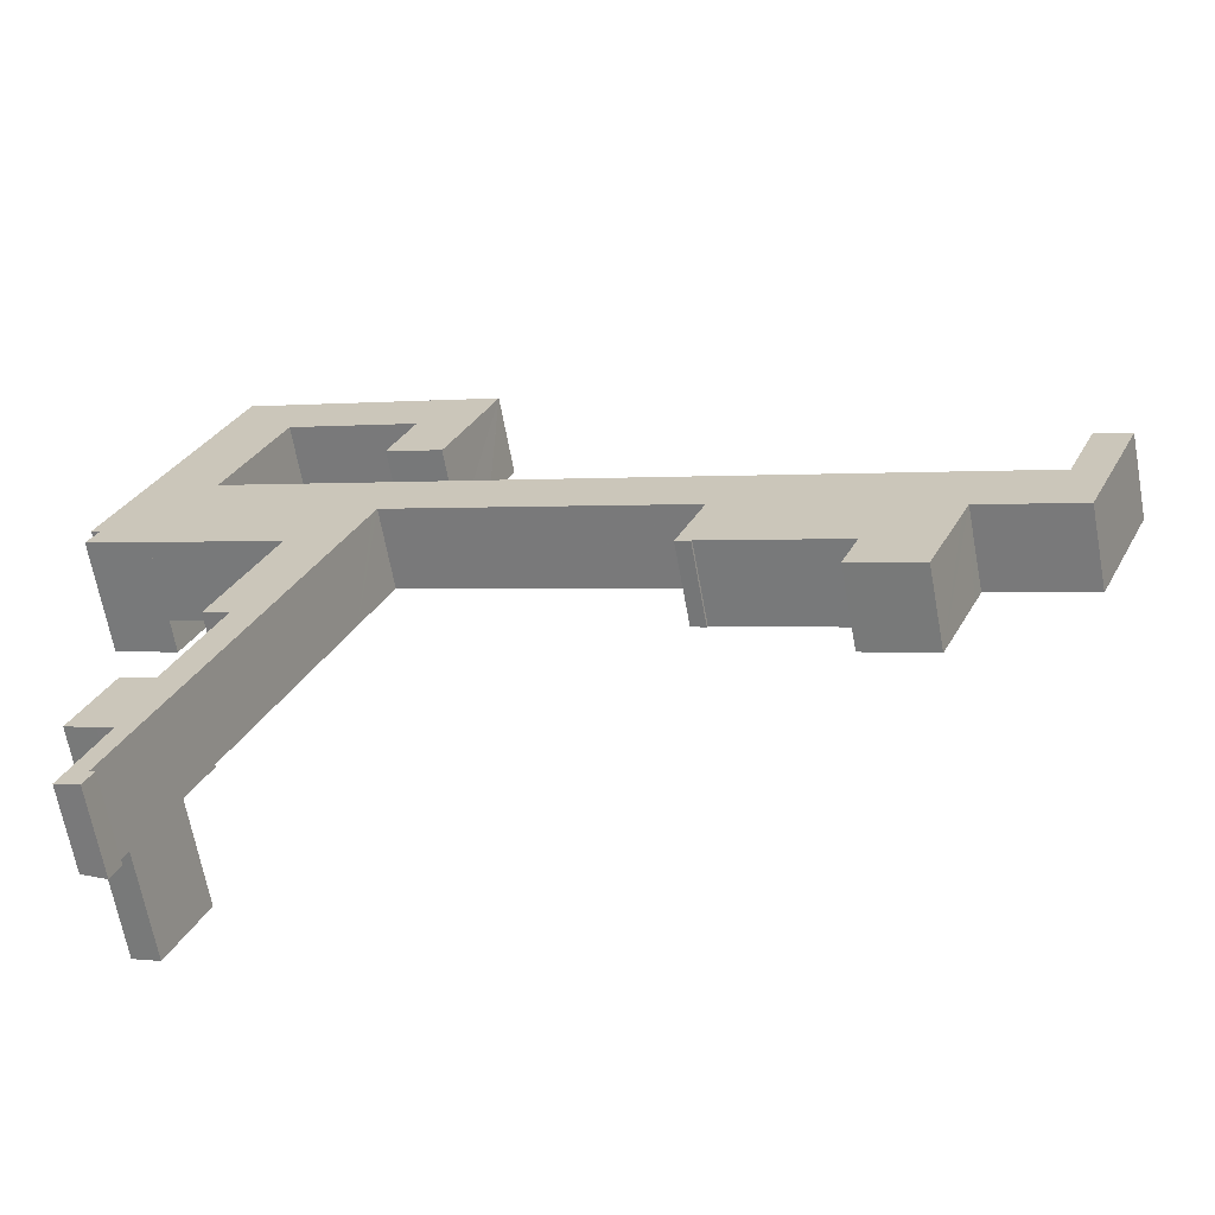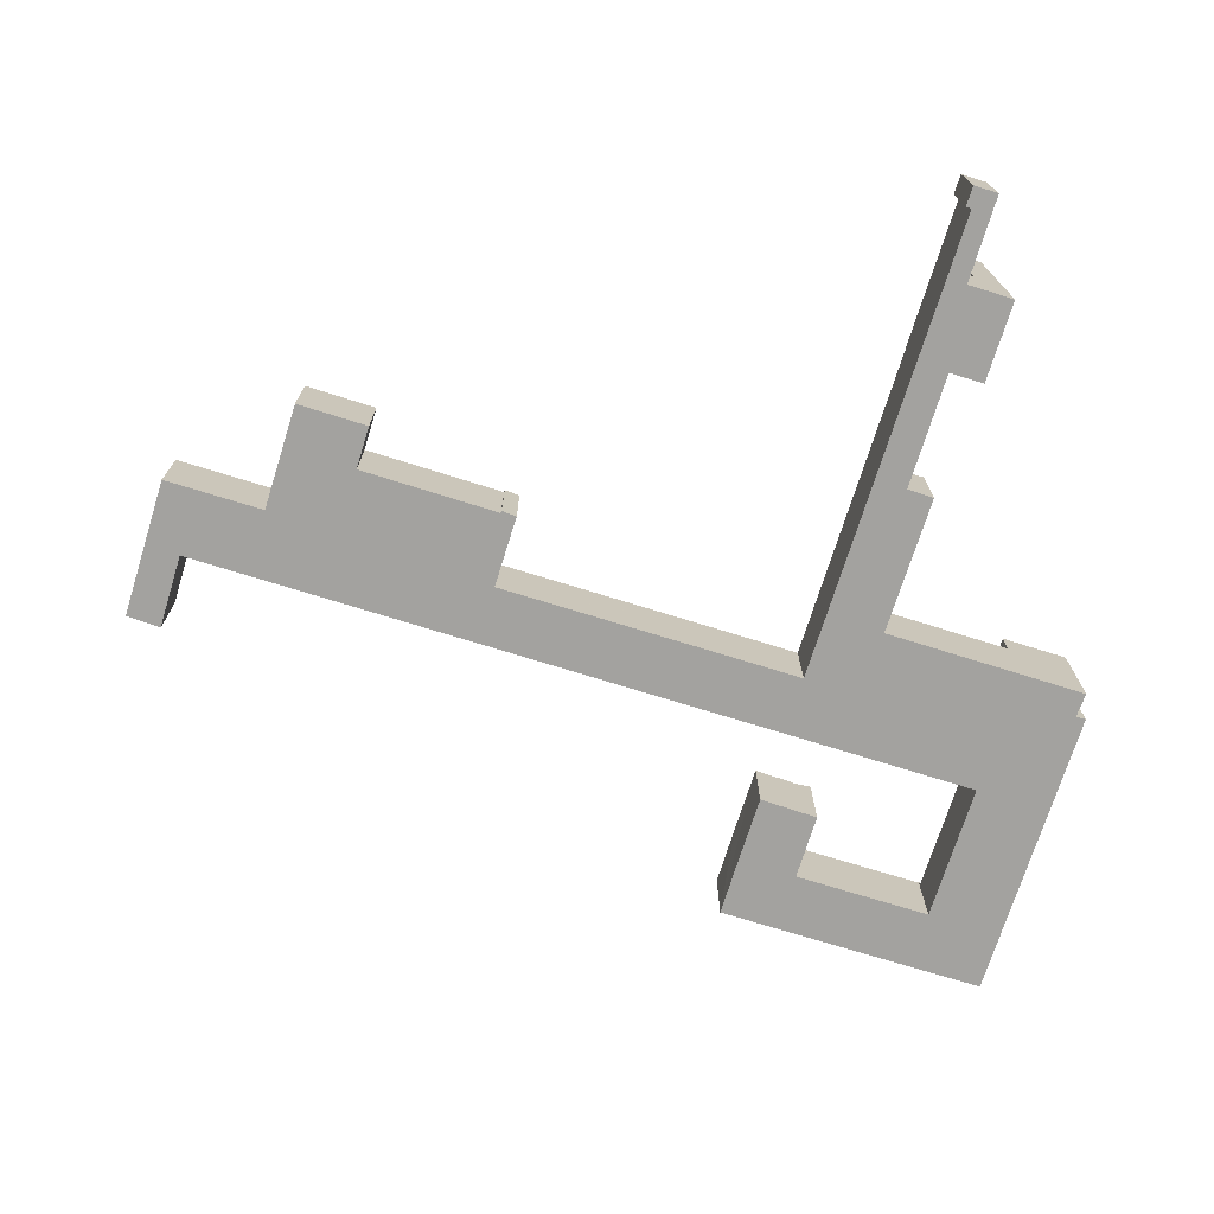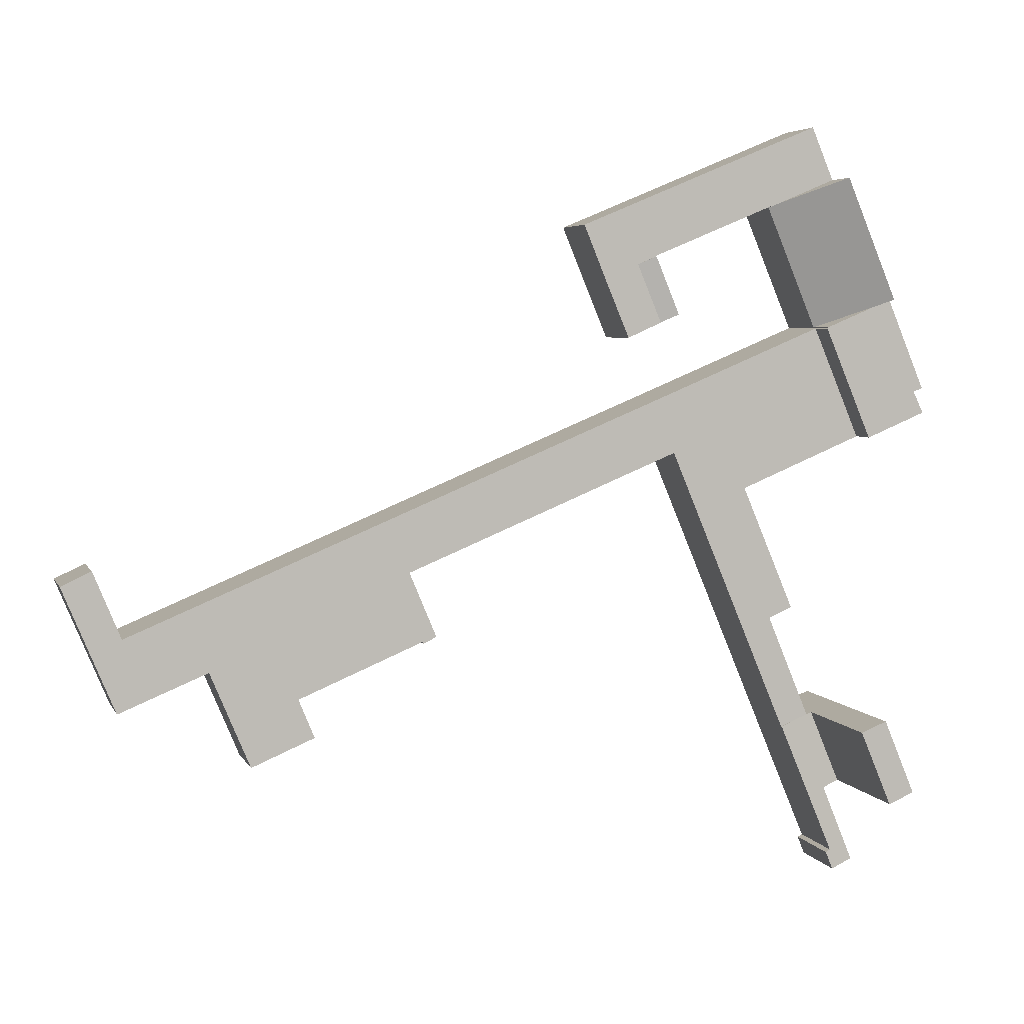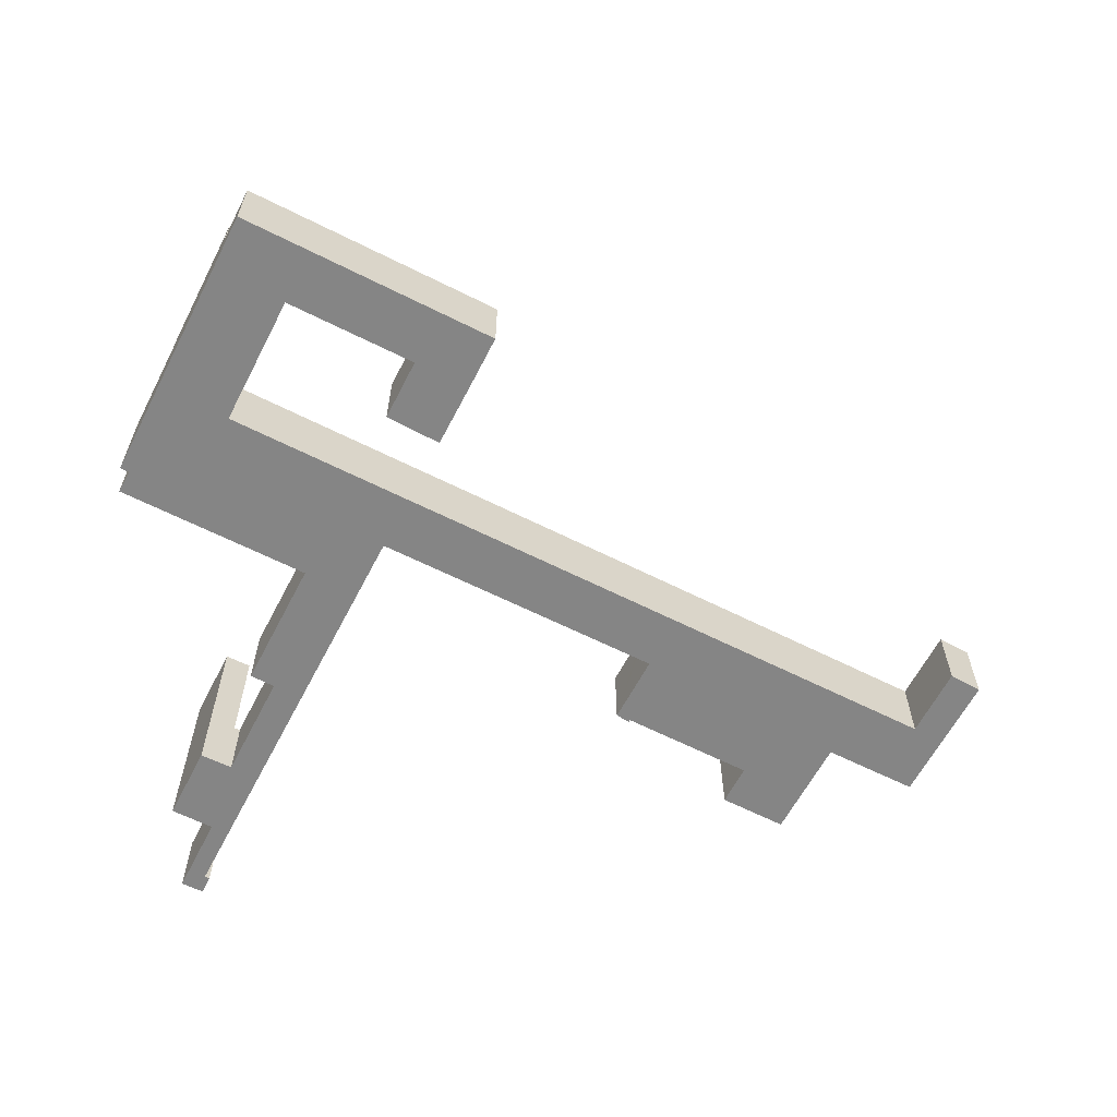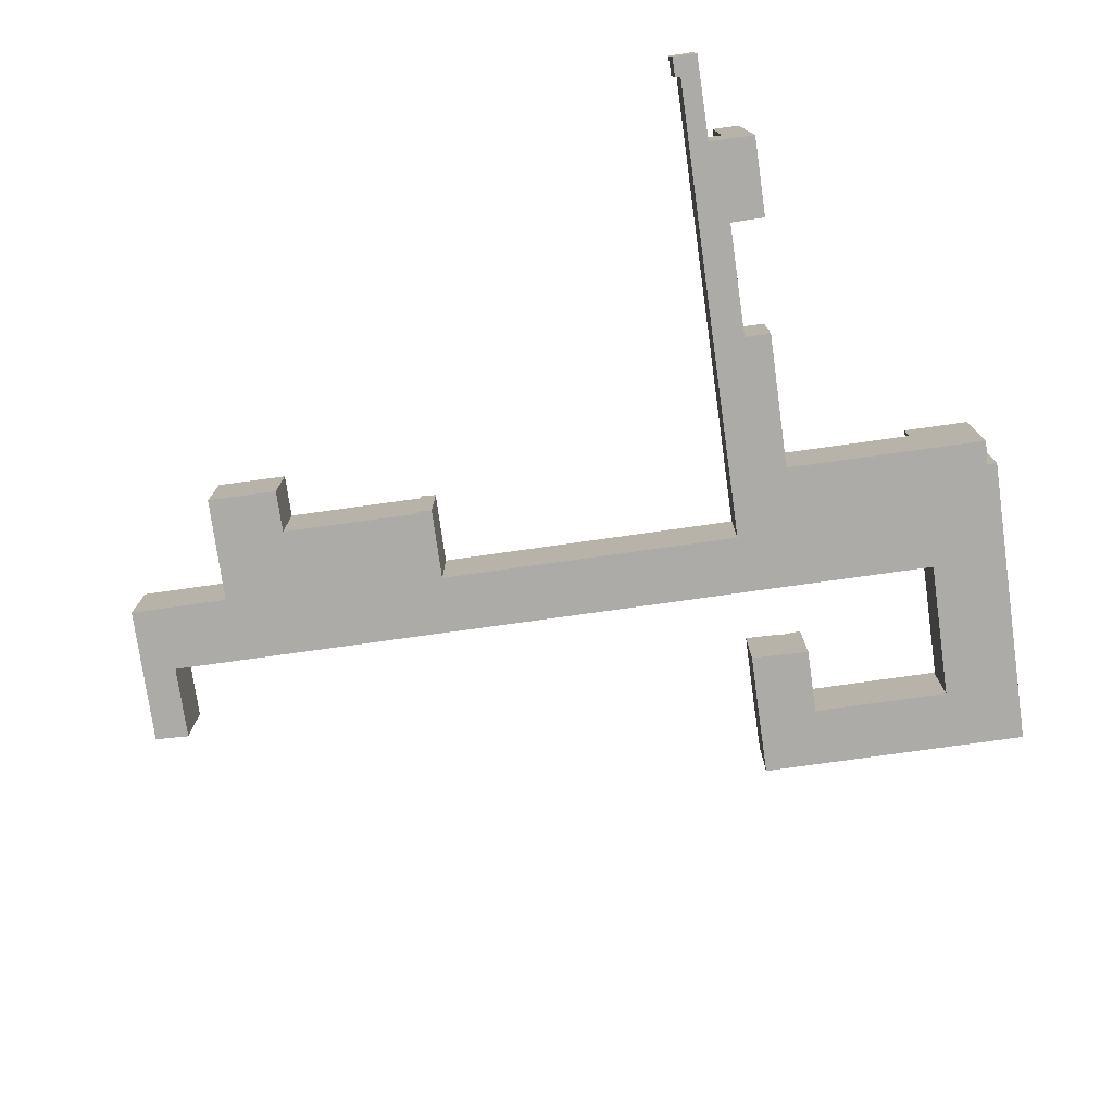
<metadata>
{"format":"obj","ext":"obj","renderer":"f3d","projection":"perspective","resolution":1024,"background":"white","views":[{"elev":-66.2,"azim":10.4,"up":"+Z"},{"elev":-72.4,"azim":-174.7,"up":"+Y"},{"elev":4.6,"azim":164.5,"up":"+Z"},{"elev":-61.7,"azim":-4.6,"up":"+Y"},{"elev":-76.3,"azim":-149.4,"up":"+Y"}]}
</metadata>
<code>
v  16.41 9.271 -25.21
v  20.79 9.271 -14.81
v  18.71 9.271 -26.2
v  22.6 9.271 -10.49
v  22.97 9.271 -9.612
v  14.08 9.271 -39.37
v  19.28 9.271 -26.8
v  15.84 9.271 -40.08
v  19.4 9.271 -26.49
v  79.18 9.271 -39.39
v  81.09 9.271 -34.77
v  87.09 9.271 -42.73
v  81.18 9.271 -34.56
v  87.05 9.271 -19.9
v  92.09 9.271 -30.88
v  92.13 9.271 -30.79
v  95.36 9.271 -23.37
v  89.06 9.271 -38.08
v  89.07 9.271 -38.06
v  91.21 9.271 -32.97
v  92.22 9.271 -30.83
v  99.23 9.271 -33.73
v  102.5 9.271 -26.34
v  99.36 9.271 -33.78
v  103.3 9.271 -35.4
v  102.5 9.271 -26.37
v  102.6 9.271 -26.27
v  105.7 9.271 -18.81
v  106 9.271 -17.99
v  106.4 9.271 -27.87
v  109.8 9.271 -19.77
v  109.5 9.271 -20.43
v  63.75 9.271 -27.41
v  66.71 9.271 -20.35
v  65.4 9.271 -28.22
v  67.15 9.271 -19.3
v  69.8 9.271 -12.71
v  65.51 9.271 -27.97
v  80.92 9.271 -34.45
v  7.49 9.271 -3.134
v  10.13 9.271 3.144
v  21.98 9.271 -9.197
v  13.37 9.271 10.84
v  27.81 9.271 4.8
v  31.06 9.271 3.443
v  17.63 9.271 -40.8
v  35.34 9.271 1.656
v  22.84 9.271 -28.3
v  27.32 9.271 -17.57
v  29.14 9.271 -13.2
v  32.15 9.271 -5.998
v  32.59 9.271 -4.94
v  33.28 9.271 -5.228
v  36.03 9.271 1.368
v  44.1 9.271 -9.728
v  43.51 9.271 -1.735
v  67.07 9.271 -19.27
v  102.5 1.615e-15 -26.37
v  102.6 1.609e-15 -26.27
v  106 1.102e-15 -17.99
v  105.7 1.152e-15 -18.81
v  79.18 2.412e-15 -39.39
v  81.18 2.116e-15 -34.56
v  81.09 2.129e-15 -34.77
v  14.08 2.41e-15 -39.37
v  19.28 1.641e-15 -26.8
v  19.4 1.622e-15 -26.49
v  13.37 -6.636e-16 10.84
v  27.81 -2.939e-16 4.8
v  31.06 -2.108e-16 3.443
v  35.34 -1.014e-16 1.656
v  36.03 -8.377e-17 1.368
v  43.51 1.062e-16 -1.735
v  69.8 7.78e-16 -12.71
v  87.05 1.219e-15 -19.9
v  95.36 1.431e-15 -23.37
v  102.5 1.613e-15 -26.34
v  109.8 1.21e-15 -19.77
v  109.5 1.251e-15 -20.43
v  106.4 1.707e-15 -27.87
v  103.3 2.168e-15 -35.4
v  92.13 1.885e-15 -30.79
v  92.09 1.891e-15 -30.88
v  91.21 2.019e-15 -32.97
v  87.09 2.617e-15 -42.73
v  89.06 2.332e-15 -38.08
v  89.07 2.33e-15 -38.06
v  65.51 1.713e-15 -27.97
v  65.4 1.728e-15 -28.22
v  32.59 3.025e-16 -4.94
v  32.15 3.673e-16 -5.998
v  29.14 8.085e-16 -13.2
v  27.32 1.076e-15 -17.57
v  22.84 1.733e-15 -28.3
v  17.63 2.498e-15 -40.8
v  92.22 1.888e-15 -30.83
v  99.36 2.069e-15 -33.78
v  99.23 2.065e-15 -33.73
v  15.84 2.454e-15 -40.08
v  80.92 2.11e-15 -34.45
v  63.75 1.678e-15 -27.41
v  67.15 1.182e-15 -19.3
v  67.07 1.18e-15 -19.27
v  44.1 5.957e-16 -9.728
v  33.28 3.201e-16 -5.228
v  16.41 1.543e-15 -25.21
v  18.71 1.604e-15 -26.2
v  22.97 5.886e-16 -9.612
v  7.49 1.919e-16 -3.134
v  21.98 5.632e-16 -9.197
v  10.13 -1.925e-16 3.144
v  66.71 1.246e-15 -20.35
v  20.79 9.069e-16 -14.81
v  22.6 6.421e-16 -10.49
v  32.18 9.687 12.6
v  37.5 9.006 18.91
v  34.45 9.005 11.59
v  35.19 9.694 19.87
v  36.67 9.252 19.25
v  35.19 -1.217e-15 19.87
v  37.5 -1.158e-15 18.91
v  36.67 -1.179e-15 19.25
v  34.45 -7.095e-16 11.59
v  32.18 -7.713e-16 12.6
v  14.02 9.252 36.49
v  18.62 9.252 26.77
v  11.25 9.252 29.84
v  22.65 9.252 32.9
v  19.73 9.252 26.38
v  19.71 9.252 26.32
v  19.88 9.252 26.32
v  34.29 9.252 20.33
v  37.03 9.252 26.91
v  35.22 9.252 19.95
v  40.27 9.252 25.56
v  35.19 9.252 19.87
v  37.5 9.252 18.91
v  38.73 9.252 9.682
v  34.45 9.252 11.59
v  44.57 9.252 23.77
v  41.83 9.252 17.11
v  41.85 9.252 17.14
v  44.57 -1.456e-15 23.77
v  38.73 -5.929e-16 9.682
v  41.85 -1.05e-15 17.14
v  41.83 -1.047e-15 17.11
v  19.73 -1.615e-15 26.38
v  19.71 -1.612e-15 26.32
v  35.22 -1.221e-15 19.95
v  34.29 -1.245e-15 20.33
v  19.88 -1.611e-15 26.32
v  11.25 -1.827e-15 29.84
v  18.62 -1.639e-15 26.77
v  14.02 -2.235e-15 36.49
v  22.65 -2.015e-15 32.9
v  37.03 -1.648e-15 26.91
v  40.27 -1.565e-15 25.56
v  7.605 9.22 -58.85
v  11.29 9.609 -57.74
v  10.36 9.61 -59.98
v  8.199 9.221 -57.44
v  10.68 9.521 -57.44
v  11.45 9.211 -49.45
v  13.65 9.521 -50.34
v  17.63 9.522 -40.8
v  11.55 9.211 -49.18
v  9.749 8.956 -48.45
v  9.489 8.919 -48.34
v  14.05 9.023 -39.46
v  13.31 8.919 -39.16
v  14.08 9.023 -39.37
v  11.55 3.011e-15 -49.18
v  11.45 3.028e-15 -49.45
v  8.199 3.517e-15 -57.44
v  7.605 3.604e-15 -58.85
v  14.05 2.416e-15 -39.46
v  9.749 2.966e-15 -48.45
v  10.36 3.673e-15 -59.98
v  9.489 2.96e-15 -48.34
v  13.31 2.398e-15 -39.16
v  13.65 3.082e-15 -50.34
v  10.68 3.517e-15 -57.44
v  11.29 3.536e-15 -57.74
v  6.899 13.12 13.64
v  16.41 8.445 18.43
v  13.3 8.432 10.97
v  19.71 8.459 26.32
v  4.865 14.61 14.49
v  7.967 14.63 21.95
v  11.25 14.65 29.84
v  16.41 -1.128e-15 18.43
v  13.3 -6.72e-16 10.97
v  4.865 -8.874e-16 14.49
v  6.899 -8.355e-16 13.64
v  7.967 -1.344e-15 21.95
v  0 13.12 8.034e-16
v  10.13 13.12 3.144
v  7.49 13.12 -3.134
v  13.37 13.12 10.84
v  1.288 13.12 2.717
v  0.146 13.12 3.156
v  13.26 13.12 10.88
v  13.3 13.12 10.97
v  1.613 13.12 6.68
v  4.865 13.12 14.49
v  0.146 -1.932e-16 3.156
v  1.613 -4.09e-16 6.68
v  0 0 0
v  1.288 -1.664e-16 2.717
v  13.26 -6.664e-16 10.88
v  6.352 25.15 -47.01
v  13.31 25.15 -39.16
v  9.489 25.15 -48.34
v  10.14 25.15 -37.87
v  6.352 2.878e-15 -47.01
v  10.14 2.319e-15 -37.87
g defaultobject
f 1 2 3
f 4 3 2
f 5 3 4
f 6 7 8
f 9 8 7
f 10 11 12
f 13 12 11
f 14 12 13
f 15 12 14
f 16 15 14
f 17 16 14
f 18 12 15
f 19 18 15
f 20 19 15
f 21 16 17
f 22 21 17
f 23 22 17
f 24 22 23
f 25 24 23
f 26 25 23
f 27 25 26
f 28 25 27
f 29 25 28
f 30 25 29
f 31 30 29
f 32 30 31
f 33 34 35
f 36 35 34
f 37 35 36
f 38 35 37
f 14 38 37
f 39 38 14
f 13 39 14
f 40 41 42
f 43 42 41
f 44 42 43
f 5 42 44
f 45 5 44
f 3 5 45
f 9 3 45
f 8 9 45
f 46 8 45
f 47 46 45
f 48 46 47
f 49 48 47
f 50 49 47
f 51 50 47
f 52 51 47
f 53 52 47
f 54 53 47
f 55 53 54
f 56 55 54
f 37 55 56
f 57 55 37
f 36 57 37
f 58 27 26
f 27 58 28
f 28 58 29
f 29 58 59
f 29 59 60
f 60 59 61
f 62 11 10
f 11 62 13
f 13 62 63
f 63 62 64
f 65 7 6
f 7 65 66
f 7 66 9
f 9 66 67
f 68 44 43
f 44 68 69
f 44 69 45
f 45 69 70
f 45 70 47
f 47 70 71
f 47 71 54
f 54 71 56
f 56 71 72
f 56 72 73
f 56 73 37
f 37 73 74
f 37 74 14
f 14 74 75
f 14 75 17
f 17 75 76
f 17 76 23
f 23 76 77
f 23 77 26
f 26 77 58
f 60 31 29
f 31 60 78
f 78 32 31
f 32 78 30
f 30 78 25
f 25 78 79
f 25 79 80
f 25 80 81
f 82 15 16
f 15 82 20
f 20 82 19
f 19 82 18
f 18 82 12
f 12 82 83
f 12 83 84
f 12 84 85
f 85 84 86
f 86 84 87
f 88 35 38
f 35 88 89
f 90 51 52
f 51 90 50
f 50 90 91
f 50 91 92
f 50 92 49
f 49 92 48
f 48 92 93
f 48 93 94
f 48 94 46
f 46 94 95
f 81 24 25
f 24 81 22
f 22 81 21
f 21 81 16
f 16 81 96
f 16 96 82
f 96 81 97
f 96 97 98
f 95 8 46
f 8 95 6
f 6 95 65
f 65 95 99
f 85 10 12
f 10 85 62
f 63 39 13
f 39 63 38
f 38 63 88
f 88 63 100
f 89 33 35
f 33 89 101
f 102 57 36
f 57 102 55
f 55 102 103
f 55 103 104
f 55 104 53
f 53 104 105
f 53 105 52
f 52 105 90
f 67 3 9
f 3 67 1
f 1 67 106
f 106 67 107
f 108 42 5
f 42 108 40
f 40 108 109
f 109 108 110
f 109 41 40
f 41 109 43
f 43 109 111
f 43 111 68
f 101 34 33
f 34 101 36
f 36 101 102
f 102 101 112
f 106 2 1
f 2 106 113
f 2 113 4
f 4 113 5
f 5 113 114
f 5 114 108
f 107 113 106
f 113 107 114
f 114 107 67
f 114 67 108
f 89 112 101
f 112 89 102
f 85 64 62
f 64 85 63
f 63 85 75
f 75 85 83
f 75 83 82
f 75 82 76
f 83 85 86
f 83 86 87
f 83 87 84
f 76 82 96
f 76 96 98
f 76 98 77
f 77 98 97
f 77 97 81
f 77 81 58
f 58 81 59
f 59 81 61
f 61 81 60
f 60 81 80
f 60 80 78
f 78 80 79
f 99 66 65
f 66 99 95
f 66 95 67
f 67 95 69
f 69 95 70
f 70 95 94
f 70 94 93
f 70 93 71
f 71 93 92
f 71 92 91
f 71 91 90
f 71 90 105
f 71 105 104
f 71 104 72
f 72 104 73
f 73 104 74
f 74 104 103
f 74 103 102
f 74 102 89
f 74 89 88
f 74 88 100
f 74 100 75
f 75 100 63
f 110 111 109
f 111 110 68
f 68 110 69
f 69 110 108
f 69 108 67
f 115 116 117
f 116 115 118
f 116 118 119
f 120 119 118
f 119 120 116
f 116 120 121
f 121 120 122
f 121 117 116
f 117 121 123
f 117 124 115
f 124 117 123
f 115 120 118
f 120 115 124
f 122 123 121
f 123 122 120
f 123 120 124
f 125 126 127
f 126 125 128
f 126 128 129
f 126 129 130
f 129 128 131
f 131 128 132
f 132 128 133
f 132 133 134
f 134 133 135
f 134 135 136
f 136 135 119
f 119 135 137
f 137 138 139
f 138 137 135
f 138 135 140
f 138 140 141
f 141 140 142
f 143 141 142
f 141 143 138
f 138 143 144
f 144 143 145
f 144 145 146
f 147 130 129
f 130 147 148
f 144 139 138
f 139 144 123
f 121 119 137
f 119 121 136
f 136 121 120
f 120 121 122
f 149 132 134
f 132 149 131
f 131 149 150
f 131 150 151
f 131 151 129
f 129 151 147
f 148 126 130
f 126 148 127
f 127 148 152
f 152 148 153
f 123 137 139
f 137 123 121
f 152 125 127
f 125 152 154
f 120 134 136
f 134 120 149
f 154 128 125
f 128 154 155
f 128 155 133
f 133 155 156
f 133 156 135
f 135 156 157
f 135 157 140
f 140 157 143
f 143 142 140
f 144 121 123
f 121 144 157
f 157 144 143
f 143 144 146
f 143 146 145
f 152 155 154
f 155 152 153
f 155 153 147
f 147 153 148
f 155 147 151
f 155 151 150
f 155 150 156
f 156 150 149
f 156 149 157
f 157 149 120
f 157 120 122
f 157 122 121
f 158 159 160
f 159 158 161
f 159 161 162
f 162 161 163
f 162 163 164
f 164 163 165
f 165 163 166
f 165 166 167
f 165 167 168
f 165 168 169
f 169 168 170
f 165 169 8
f 171 8 169
f 163 172 166
f 172 163 161
f 172 161 173
f 173 161 174
f 174 161 158
f 174 158 175
f 176 171 169
f 171 176 65
f 172 167 166
f 167 172 177
f 178 158 160
f 158 178 175
f 177 168 167
f 168 177 179
f 179 170 168
f 170 179 180
f 170 176 169
f 176 170 180
f 65 8 171
f 8 65 165
f 165 65 95
f 95 65 99
f 95 164 165
f 164 95 181
f 164 181 162
f 162 181 182
f 162 183 159
f 183 162 182
f 159 178 160
f 178 159 183
f 65 176 99
f 183 175 178
f 175 183 174
f 174 183 182
f 174 182 173
f 173 182 181
f 173 181 95
f 173 95 172
f 172 95 177
f 177 95 179
f 179 95 176
f 179 176 180
f 176 95 99
f 184 185 186
f 185 184 187
f 187 184 188
f 187 188 189
f 187 189 126
f 126 189 190
f 152 126 190
f 126 152 187
f 187 152 148
f 148 152 153
f 148 185 187
f 185 148 191
f 185 191 186
f 186 191 192
f 192 184 186
f 184 192 188
f 188 192 193
f 193 192 194
f 189 152 190
f 152 189 188
f 152 188 195
f 195 188 193
f 191 194 192
f 194 191 193
f 193 191 148
f 193 148 195
f 195 148 153
f 195 153 152
f 196 197 198
f 197 196 199
f 199 196 200
f 199 200 201
f 199 201 202
f 202 201 203
f 203 201 184
f 184 201 204
f 184 204 205
f 206 204 201
f 204 206 205
f 205 206 193
f 193 206 207
f 208 200 196
f 200 208 209
f 193 184 205
f 184 193 203
f 203 193 192
f 192 193 194
f 210 199 202
f 199 210 68
f 192 202 203
f 202 192 210
f 68 197 199
f 197 68 198
f 198 68 109
f 109 68 111
f 109 196 198
f 196 109 208
f 209 201 200
f 201 209 206
f 194 210 192
f 206 209 207
f 210 111 68
f 111 210 194
f 111 194 193
f 111 193 207
f 111 207 109
f 109 207 209
f 109 209 208
f 211 212 213
f 212 211 214
f 215 214 211
f 214 215 216
f 216 212 214
f 212 216 180
f 180 213 212
f 213 180 179
f 179 211 213
f 211 179 215
f 215 180 216
f 180 215 179

</code>
